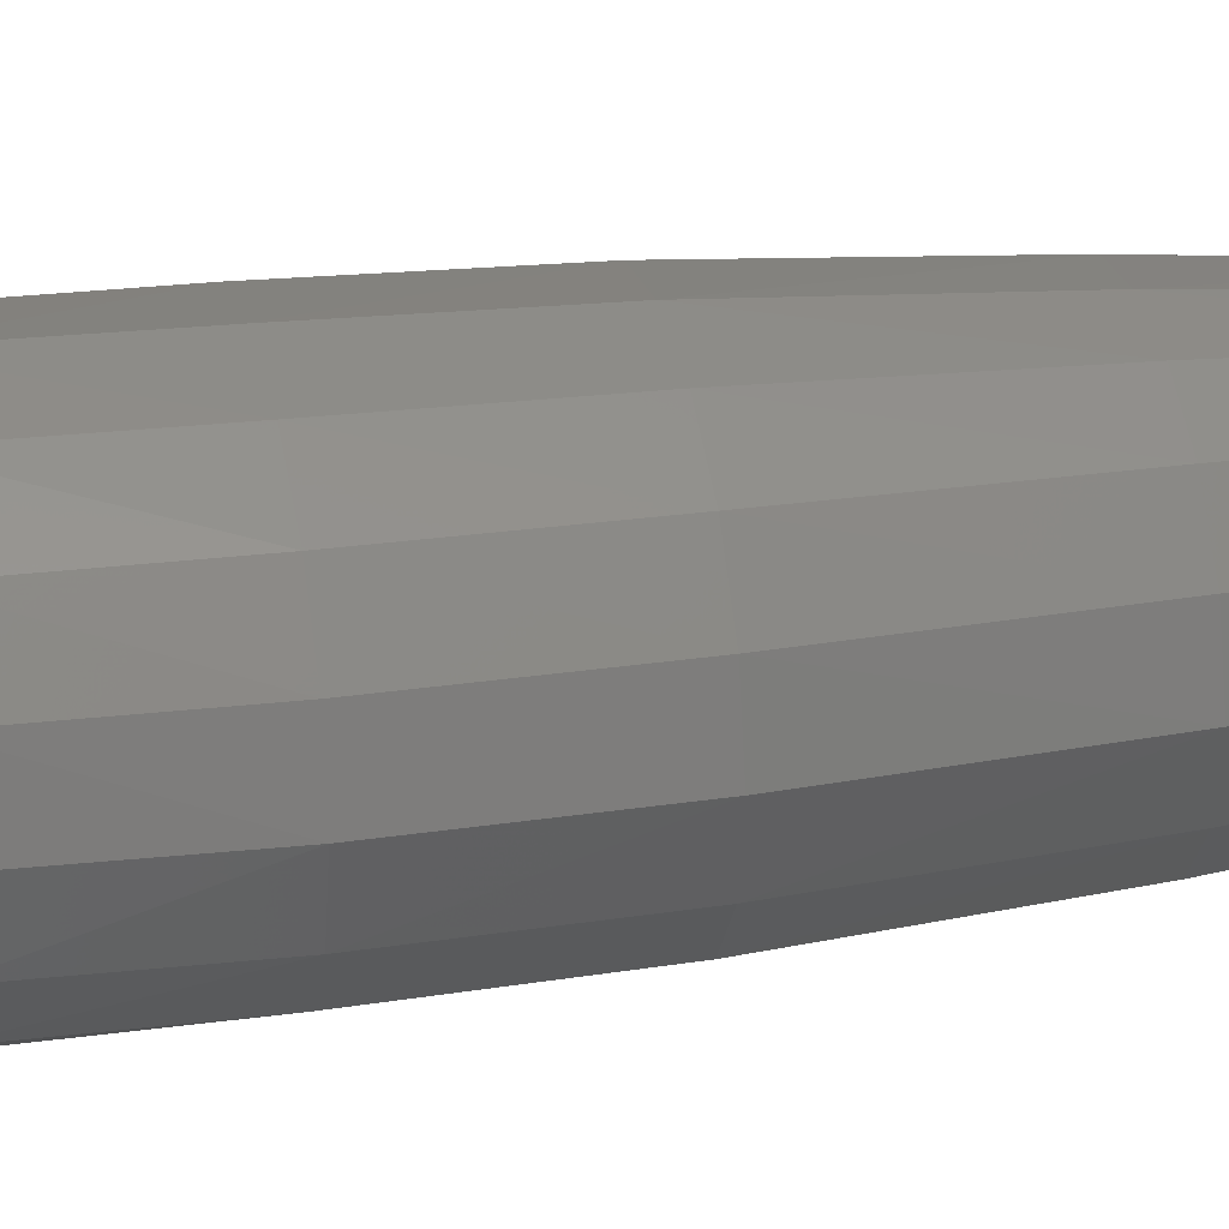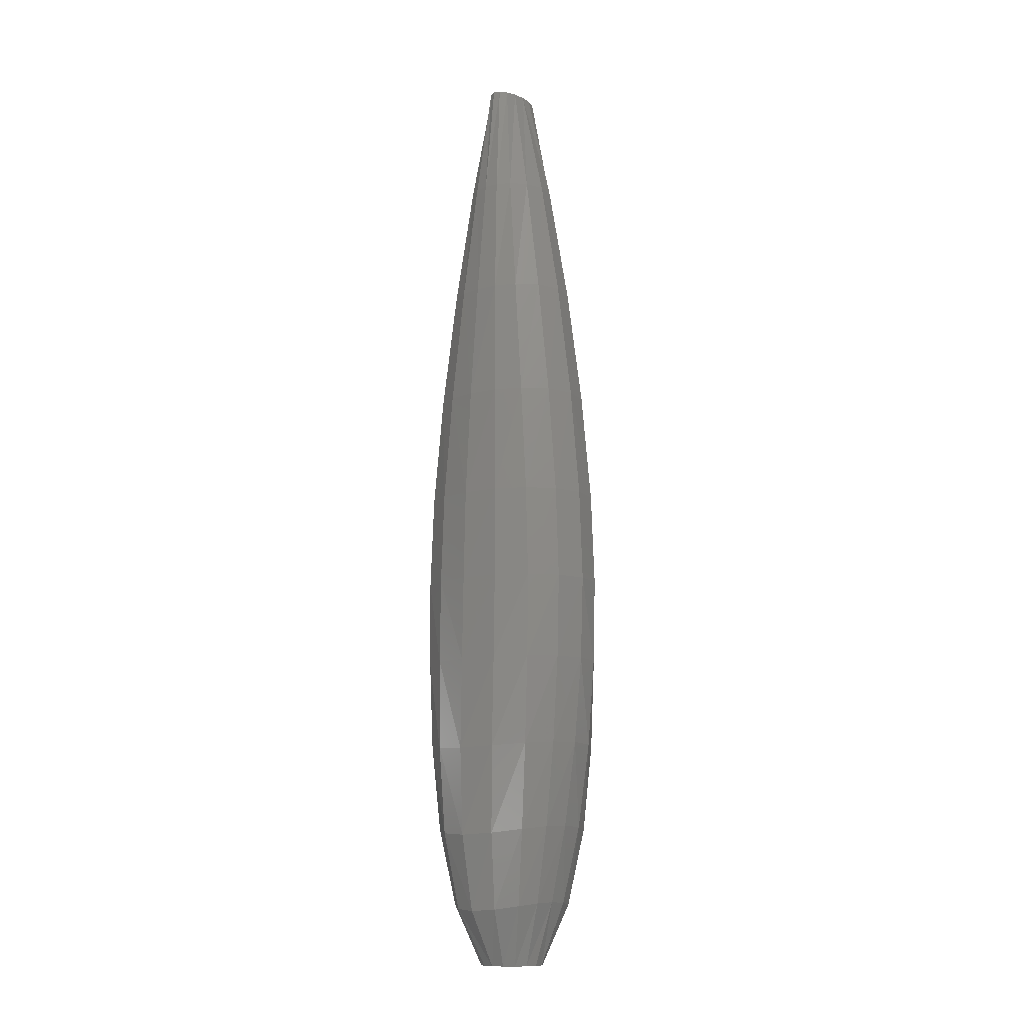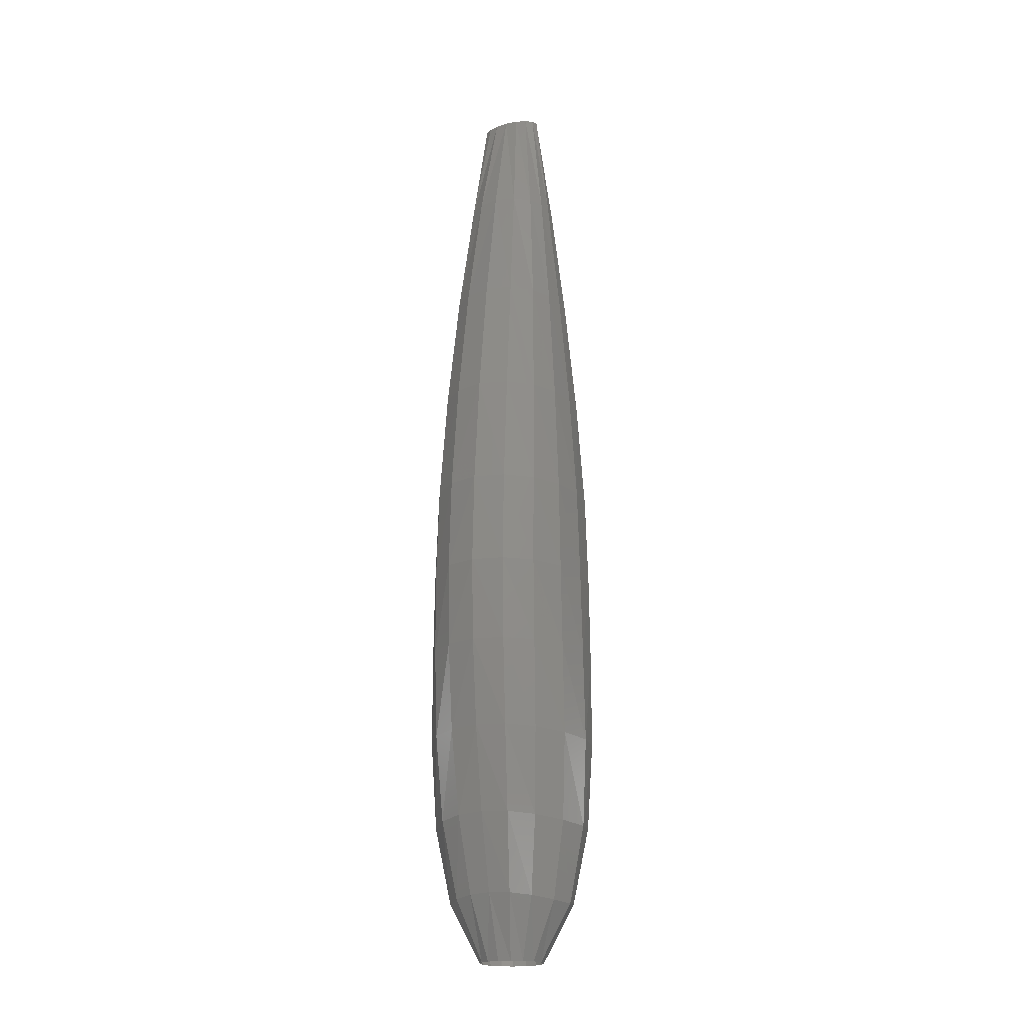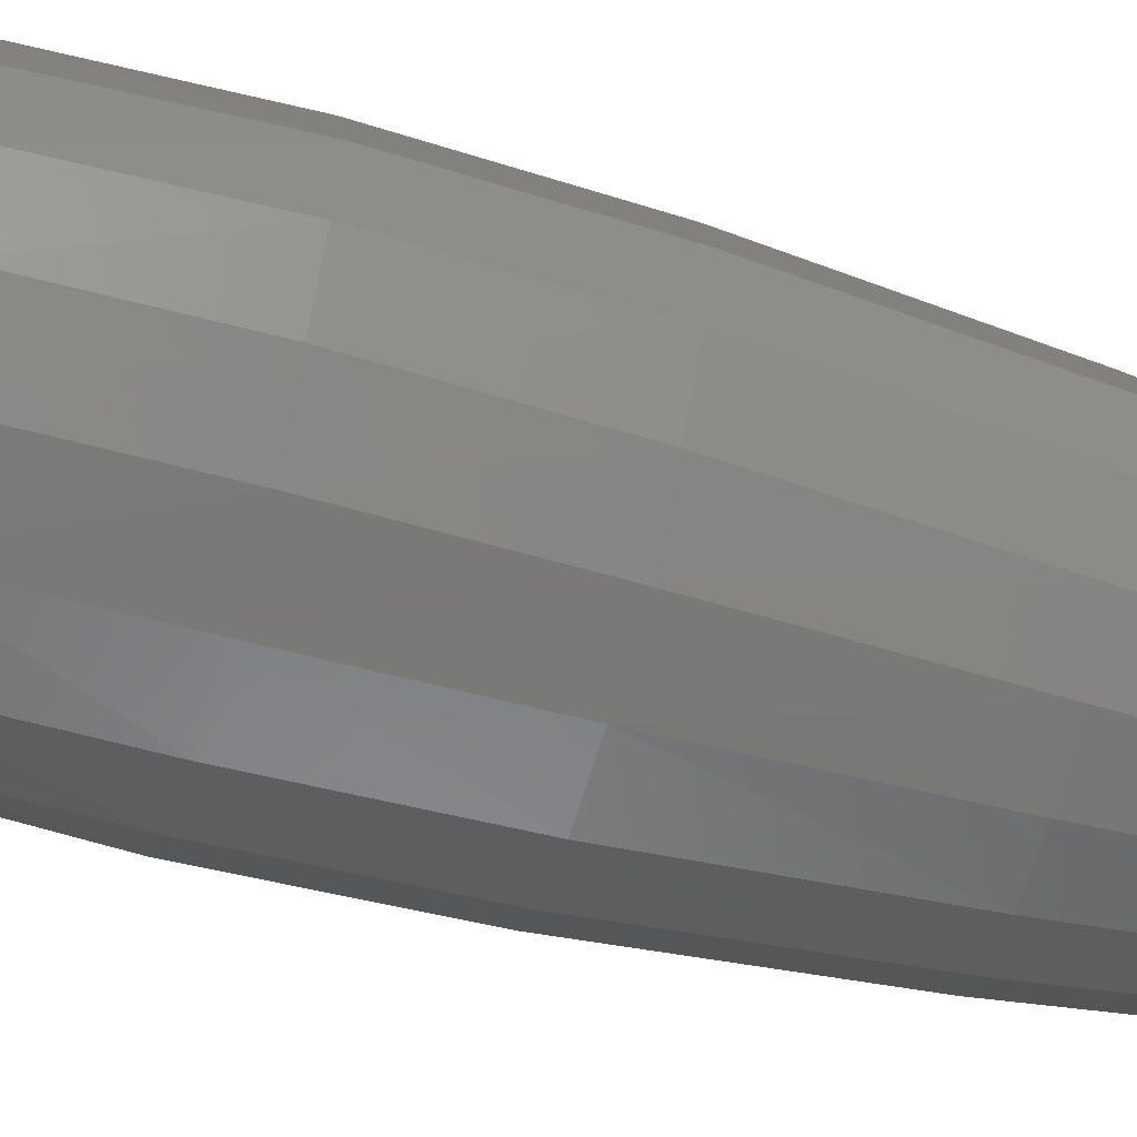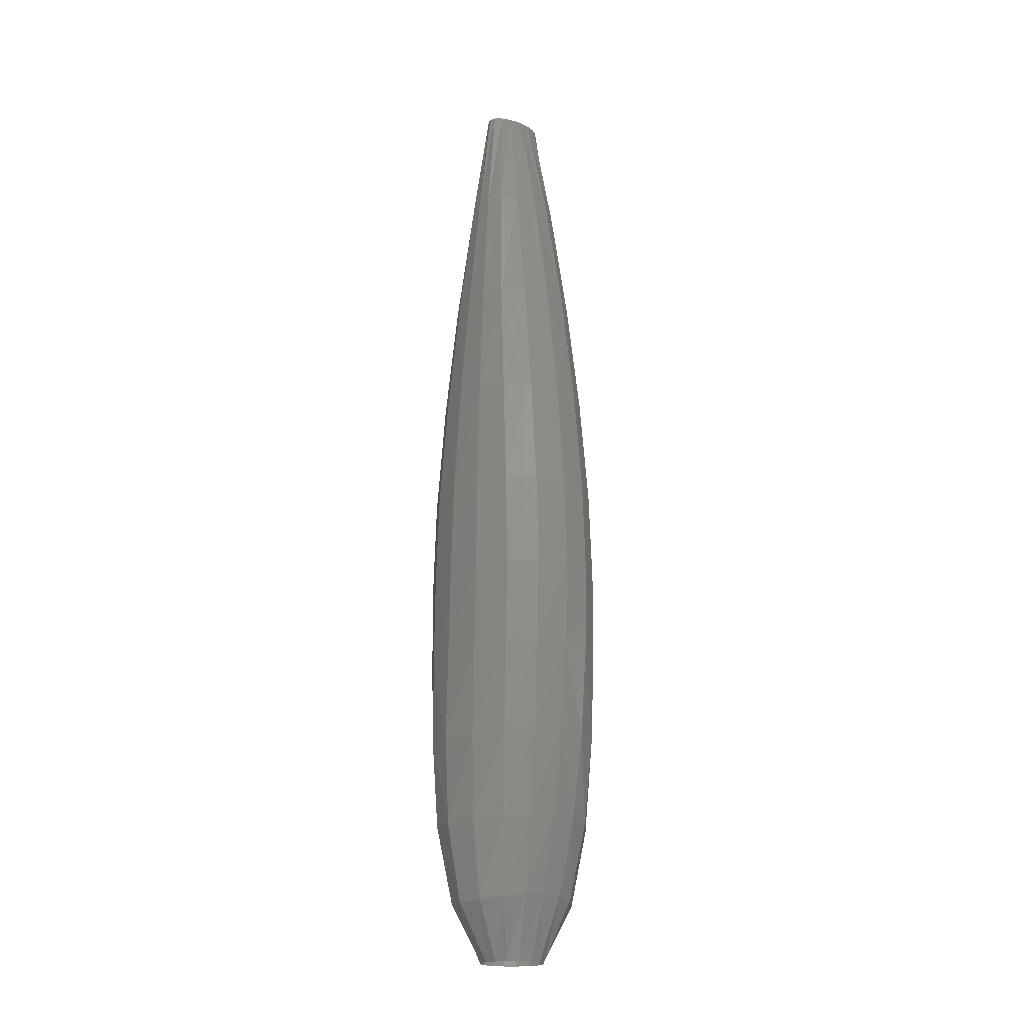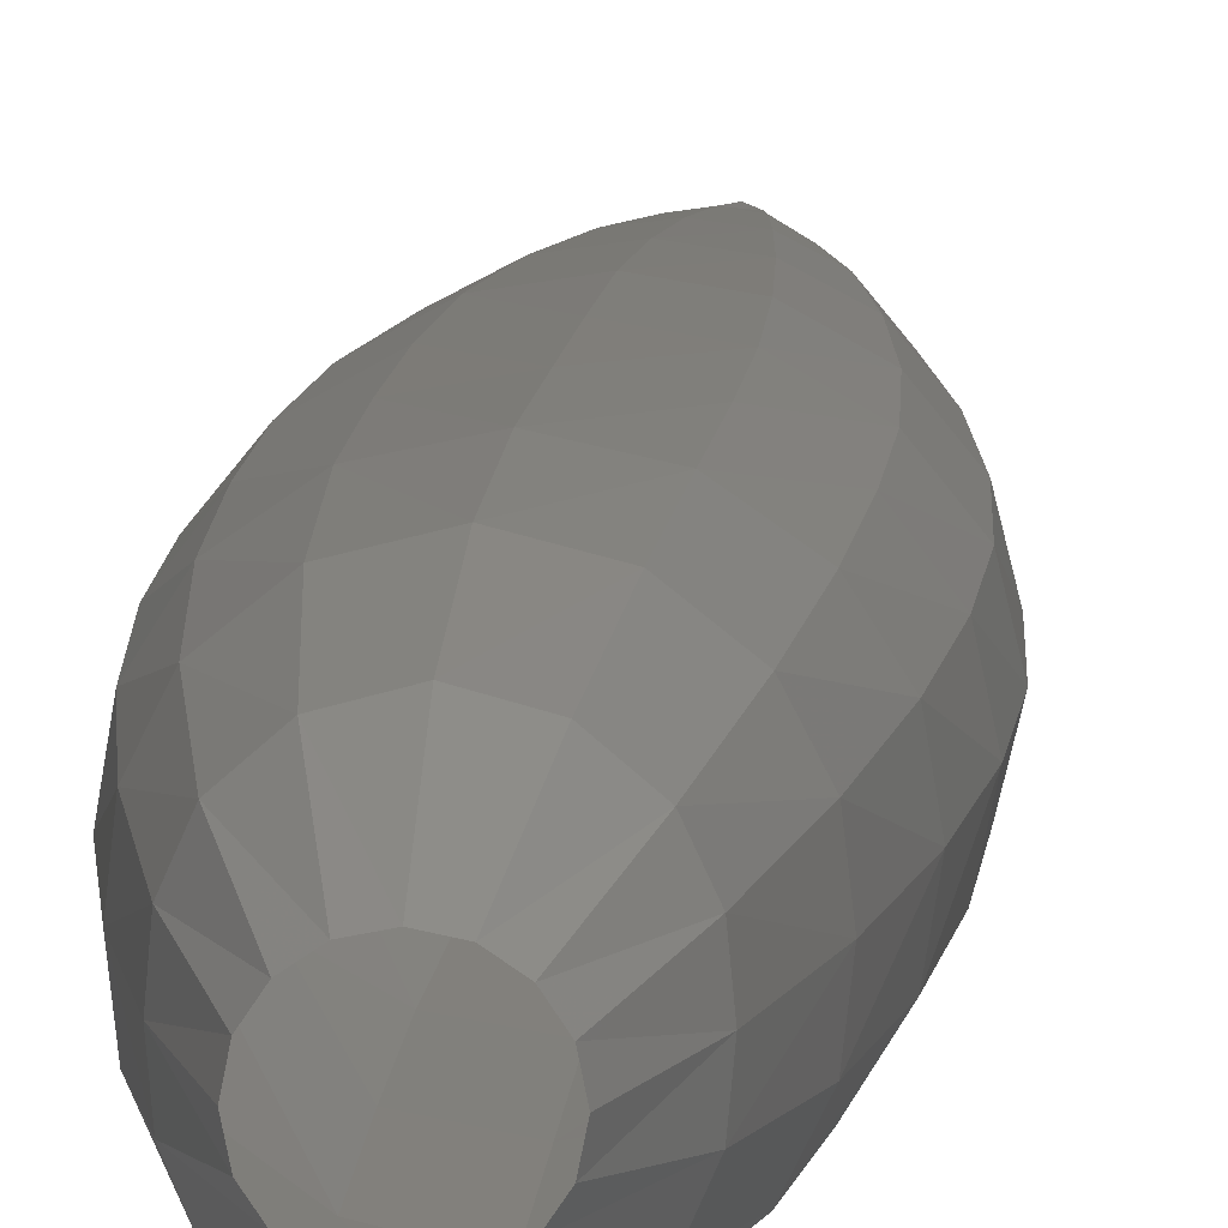
<metadata>
{"format":"stl","ext":"stl","renderer":"f3d","projection":"perspective","resolution":1024,"background":"white","views":[{"elev":26.4,"azim":-101.7,"up":"+Y"},{"elev":-11.4,"azim":-140.6,"up":"+Z"},{"elev":-19.6,"azim":-64.7,"up":"+Z"},{"elev":-63.4,"azim":-105.4,"up":"+Y"},{"elev":-19.2,"azim":-126.4,"up":"+Z"},{"elev":10.2,"azim":-175.7,"up":"+Y"}]}
</metadata>
<code>
# stl→obj: 176 verts, 320 faces
v 0 10 0
v 4.326e-15 20.1 17.43
v 7.595 17.94 17.95
v 3.891 9.214 -8.64e-16
v 13.26 12.9 18.96
v 7.07 7.07 -1.57e-15
v 16 6.752 19.77
v 9.214 3.891 -4.414e-15
v 16.63 -5.23e-15 20.08
v 10 0 -6.957e-15
v 9.214 -3.891 -4.414e-15
v 16 -6.752 19.77
v 7.07 -7.07 -1.57e-15
v 13.26 -12.9 18.96
v 3.891 -9.214 -8.64e-16
v 7.595 -17.94 17.95
v 0 -10 0
v 7.752e-15 -20.1 17.43
v -7.595 -17.94 17.95
v -3.891 -9.214 -1.505e-15
v -13.26 -12.9 18.96
v -7.07 -7.07 -3.167e-15
v -16 -6.752 19.77
v -9.214 -3.891 -3.226e-16
v -16.63 1.706e-15 20.08
v -10 -5.259e-31 2.22e-15
v -9.214 3.891 2.046e-15
v -16 6.752 19.77
v -7.07 7.07 1.57e-15
v -13.26 12.9 18.96
v -3.891 9.214 8.64e-16
v -7.595 17.94 17.95
v 9.672e-15 24.89 41.25
v 9.887 22.28 41.83
v 17.36 16.12 42.97
v 21.18 8.481 43.88
v 22.16 -5.883e-15 44.23
v 21.18 -8.481 43.88
v 17.36 -16.12 42.97
v 9.887 -22.28 41.83
v 1.353e-14 -24.89 41.25
v -9.887 -22.28 41.83
v -17.36 -16.12 42.97
v -21.18 -8.481 43.88
v -22.16 1.919e-15 44.23
v -21.18 8.481 43.88
v -17.36 16.12 42.97
v -9.887 22.28 41.83
v 1.561e-14 26.13 68.78
v 11.1 23.64 69.17
v 19.77 17.48 69.92
v 24.81 9.363 70.53
v 26.37 -3.922e-15 70.77
v 24.81 -9.363 70.53
v 19.77 -17.48 69.92
v 11.1 -23.64 69.17
v 1.818e-14 -26.13 68.78
v -11.1 -23.64 69.17
v -19.77 -17.48 69.92
v -24.81 -9.363 70.53
v -26.37 1.279e-15 70.77
v -24.81 9.363 70.53
v -19.77 17.48 69.92
v -11.1 23.64 69.17
v 2.173e-14 25.58 97.33
v 11.59 23.42 97.46
v 20.92 17.75 97.71
v 26.94 9.684 97.91
v 29.06 -1.307e-15 97.99
v 26.94 -9.684 97.91
v 20.92 -17.75 97.71
v 11.59 -23.42 97.46
v 2.258e-14 -25.58 97.33
v -11.59 -23.42 97.46
v -20.92 -17.75 97.71
v -26.94 -9.684 97.91
v -29.06 4.265e-16 97.99
v -26.94 9.684 97.91
v -20.92 17.75 97.71
v -11.59 23.42 97.46
v 2.758e-14 25 124.2
v 11.67 23.03 124.2
v 21.21 17.67 124.2
v 27.64 9.727 124.2
v 30 0 124.2
v 27.64 -9.727 124.2
v 21.21 -17.67 124.2
v 11.67 -23.03 124.2
v 2.758e-14 -25 124.2
v -11.67 -23.03 124.2
v -21.21 -17.67 124.2
v -27.64 -9.727 124.2
v -30 0 124.2
v -27.64 9.727 124.2
v -21.21 17.67 124.2
v -11.67 23.03 124.2
v 3.399e-14 24.15 153
v 11.02 22.37 153
v 20.14 17.34 153
v 26.48 9.599 153.1
v 28.87 -2.842e-16 153.1
v 26.48 -9.599 153.1
v 20.14 -17.34 153
v 11.02 -22.37 153
v 3.36e-14 -24.15 153
v -11.02 -22.37 153
v -20.14 -17.34 153
v -26.48 -9.599 153.1
v -28.87 -1.218e-16 153.1
v -26.48 9.599 153.1
v -20.14 17.34 153
v -11.02 22.37 153
v 4.167e-14 21.84 187.3
v 9.317 20.49 187.3
v 17.3 16.26 187.5
v 23.24 9.109 187.7
v 25.61 -8.527e-16 187.7
v 23.24 -9.109 187.7
v 17.3 -16.26 187.5
v 9.317 -20.49 187.3
v 4.05e-14 -21.84 187.3
v -9.317 -20.49 187.3
v -17.3 -16.26 187.5
v -23.24 -9.109 187.7
v -25.61 -3.655e-16 187.7
v -23.24 9.109 187.7
v -17.3 16.26 187.5
v -9.317 20.49 187.3
v 5.005e-14 18.46 224.8
v 6.972 17.56 224.9
v 13.23 14.27 225.1
v 18.28 8.1 225.4
v 20.42 -1.279e-15 225.5
v 18.28 -8.1 225.4
v 13.23 -14.27 225.1
v 6.972 -17.56 224.9
v 4.829e-14 -18.46 224.8
v -6.972 -17.56 224.9
v -13.23 -14.27 225.1
v -18.28 -8.1 225.4
v -20.42 -5.483e-16 225.5
v -18.28 8.1 225.4
v -13.23 14.27 225.1
v -6.972 17.56 224.9
v 5.855e-14 14.39 263.2
v 4.381 13.74 263.3
v 8.459 11.26 263.4
v 11.95 6.413 263.7
v 13.48 -1.137e-15 263.8
v 11.95 -6.413 263.7
v 8.459 -11.26 263.4
v 4.381 -13.74 263.3
v 5.699e-14 -14.39 263.2
v -4.381 -13.74 263.3
v -8.459 -11.26 263.4
v -11.95 -6.413 263.7
v -13.48 -4.874e-16 263.8
v -11.95 6.413 263.7
v -8.459 11.26 263.4
v -4.381 13.74 263.3
v 6.661e-14 10 300
v 1.945 9.214 300
v 3.535 7.07 300
v 4.607 3.891 300
v 5 0 300
v 4.607 -3.891 300
v 3.535 -7.07 300
v 1.945 -9.214 300
v 6.661e-14 -10 300
v -1.945 -9.214 300
v -3.535 -7.07 300
v -4.607 -3.891 300
v -5 0 300
v -4.607 3.891 300
v -3.535 7.07 300
v -1.945 9.214 300
f 1 2 3
f 1 3 4
f 4 3 5
f 4 5 6
f 6 5 7
f 6 7 8
f 8 7 9
f 8 9 10
f 10 9 11
f 9 12 11
f 11 12 13
f 12 14 13
f 13 14 15
f 14 16 15
f 15 16 17
f 16 18 17
f 17 18 19
f 17 19 20
f 20 19 21
f 20 21 22
f 22 21 23
f 22 23 24
f 24 23 25
f 24 25 26
f 26 25 27
f 25 28 27
f 27 28 29
f 28 30 29
f 29 30 31
f 30 32 31
f 31 32 1
f 32 2 1
f 2 33 34
f 2 34 3
f 3 34 35
f 3 35 5
f 5 35 36
f 5 36 7
f 7 36 37
f 7 37 9
f 9 37 12
f 37 38 12
f 12 38 14
f 38 39 14
f 14 39 16
f 39 40 16
f 16 40 18
f 40 41 18
f 18 41 42
f 18 42 19
f 19 42 43
f 19 43 21
f 21 43 44
f 21 44 23
f 23 44 45
f 23 45 25
f 25 45 28
f 45 46 28
f 28 46 30
f 46 47 30
f 30 47 32
f 47 48 32
f 32 48 2
f 48 33 2
f 33 49 50
f 33 50 34
f 34 50 51
f 34 51 35
f 35 51 52
f 35 52 36
f 36 52 53
f 36 53 37
f 37 53 38
f 53 54 38
f 38 54 39
f 54 55 39
f 39 55 40
f 55 56 40
f 40 56 41
f 56 57 41
f 41 57 58
f 41 58 42
f 42 58 59
f 42 59 43
f 43 59 60
f 43 60 44
f 44 60 61
f 44 61 45
f 45 61 46
f 61 62 46
f 46 62 47
f 62 63 47
f 47 63 48
f 63 64 48
f 48 64 33
f 64 49 33
f 49 65 66
f 49 66 50
f 50 66 67
f 50 67 51
f 51 67 68
f 51 68 52
f 52 68 69
f 52 69 53
f 53 69 54
f 69 70 54
f 54 70 55
f 70 71 55
f 55 71 56
f 71 72 56
f 56 72 57
f 72 73 57
f 57 73 74
f 57 74 58
f 58 74 75
f 58 75 59
f 59 75 76
f 59 76 60
f 60 76 77
f 60 77 61
f 61 77 62
f 77 78 62
f 62 78 63
f 78 79 63
f 63 79 64
f 79 80 64
f 64 80 49
f 80 65 49
f 65 81 82
f 65 82 66
f 66 82 83
f 66 83 67
f 67 83 84
f 67 84 68
f 68 84 85
f 68 85 69
f 69 85 70
f 85 86 70
f 70 86 71
f 86 87 71
f 71 87 72
f 87 88 72
f 72 88 73
f 88 89 73
f 73 89 90
f 73 90 74
f 74 90 91
f 74 91 75
f 75 91 92
f 75 92 76
f 76 92 93
f 76 93 77
f 77 93 78
f 93 94 78
f 78 94 79
f 94 95 79
f 79 95 80
f 95 96 80
f 80 96 65
f 96 81 65
f 81 97 98
f 81 98 82
f 82 98 99
f 82 99 83
f 83 99 100
f 83 100 84
f 84 100 101
f 84 101 85
f 85 101 86
f 101 102 86
f 86 102 87
f 102 103 87
f 87 103 88
f 103 104 88
f 88 104 89
f 104 105 89
f 89 105 106
f 89 106 90
f 90 106 107
f 90 107 91
f 91 107 108
f 91 108 92
f 92 108 109
f 92 109 93
f 93 109 94
f 109 110 94
f 94 110 95
f 110 111 95
f 95 111 96
f 111 112 96
f 96 112 81
f 112 97 81
f 97 113 114
f 97 114 98
f 98 114 115
f 98 115 99
f 99 115 116
f 99 116 100
f 100 116 117
f 100 117 101
f 101 117 102
f 117 118 102
f 102 118 103
f 118 119 103
f 103 119 104
f 119 120 104
f 104 120 105
f 120 121 105
f 105 121 122
f 105 122 106
f 106 122 123
f 106 123 107
f 107 123 124
f 107 124 108
f 108 124 125
f 108 125 109
f 109 125 110
f 125 126 110
f 110 126 111
f 126 127 111
f 111 127 112
f 127 128 112
f 112 128 97
f 128 113 97
f 113 129 130
f 113 130 114
f 114 130 131
f 114 131 115
f 115 131 132
f 115 132 116
f 116 132 133
f 116 133 117
f 117 133 118
f 133 134 118
f 118 134 119
f 134 135 119
f 119 135 120
f 135 136 120
f 120 136 121
f 136 137 121
f 121 137 138
f 121 138 122
f 122 138 139
f 122 139 123
f 123 139 140
f 123 140 124
f 124 140 141
f 124 141 125
f 125 141 126
f 141 142 126
f 126 142 127
f 142 143 127
f 127 143 128
f 143 144 128
f 128 144 113
f 144 129 113
f 129 145 146
f 129 146 130
f 130 146 147
f 130 147 131
f 131 147 148
f 131 148 132
f 132 148 149
f 132 149 133
f 133 149 134
f 149 150 134
f 134 150 135
f 150 151 135
f 135 151 136
f 151 152 136
f 136 152 137
f 152 153 137
f 137 153 154
f 137 154 138
f 138 154 155
f 138 155 139
f 139 155 156
f 139 156 140
f 140 156 157
f 140 157 141
f 141 157 142
f 157 158 142
f 142 158 143
f 158 159 143
f 143 159 144
f 159 160 144
f 144 160 129
f 160 145 129
f 145 161 162
f 145 162 146
f 146 162 163
f 146 163 147
f 147 163 164
f 147 164 148
f 148 164 165
f 148 165 149
f 149 165 150
f 165 166 150
f 150 166 151
f 166 167 151
f 151 167 152
f 167 168 152
f 152 168 153
f 168 169 153
f 153 169 170
f 153 170 154
f 154 170 171
f 154 171 155
f 155 171 172
f 155 172 156
f 156 172 173
f 156 173 157
f 157 173 158
f 173 174 158
f 158 174 159
f 174 175 159
f 159 175 160
f 175 176 160
f 160 176 145
f 176 161 145

</code>
